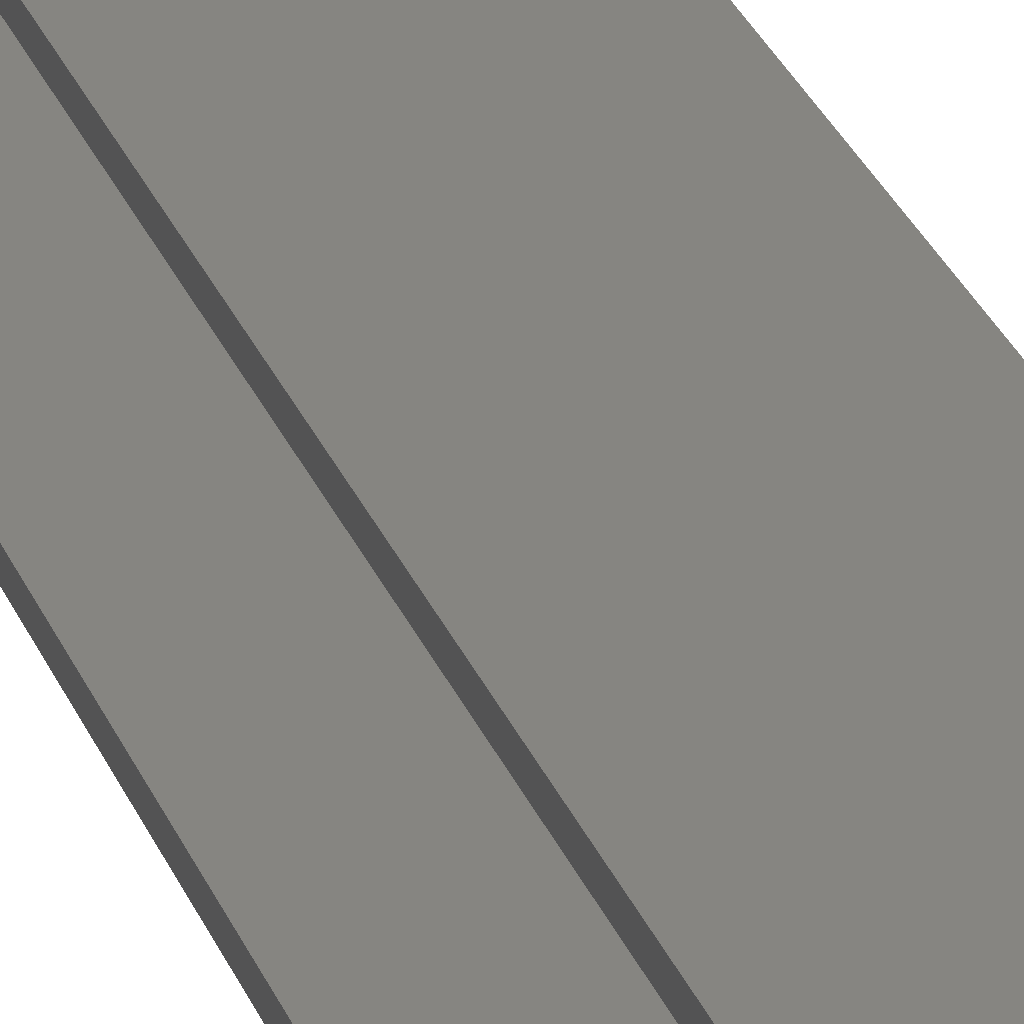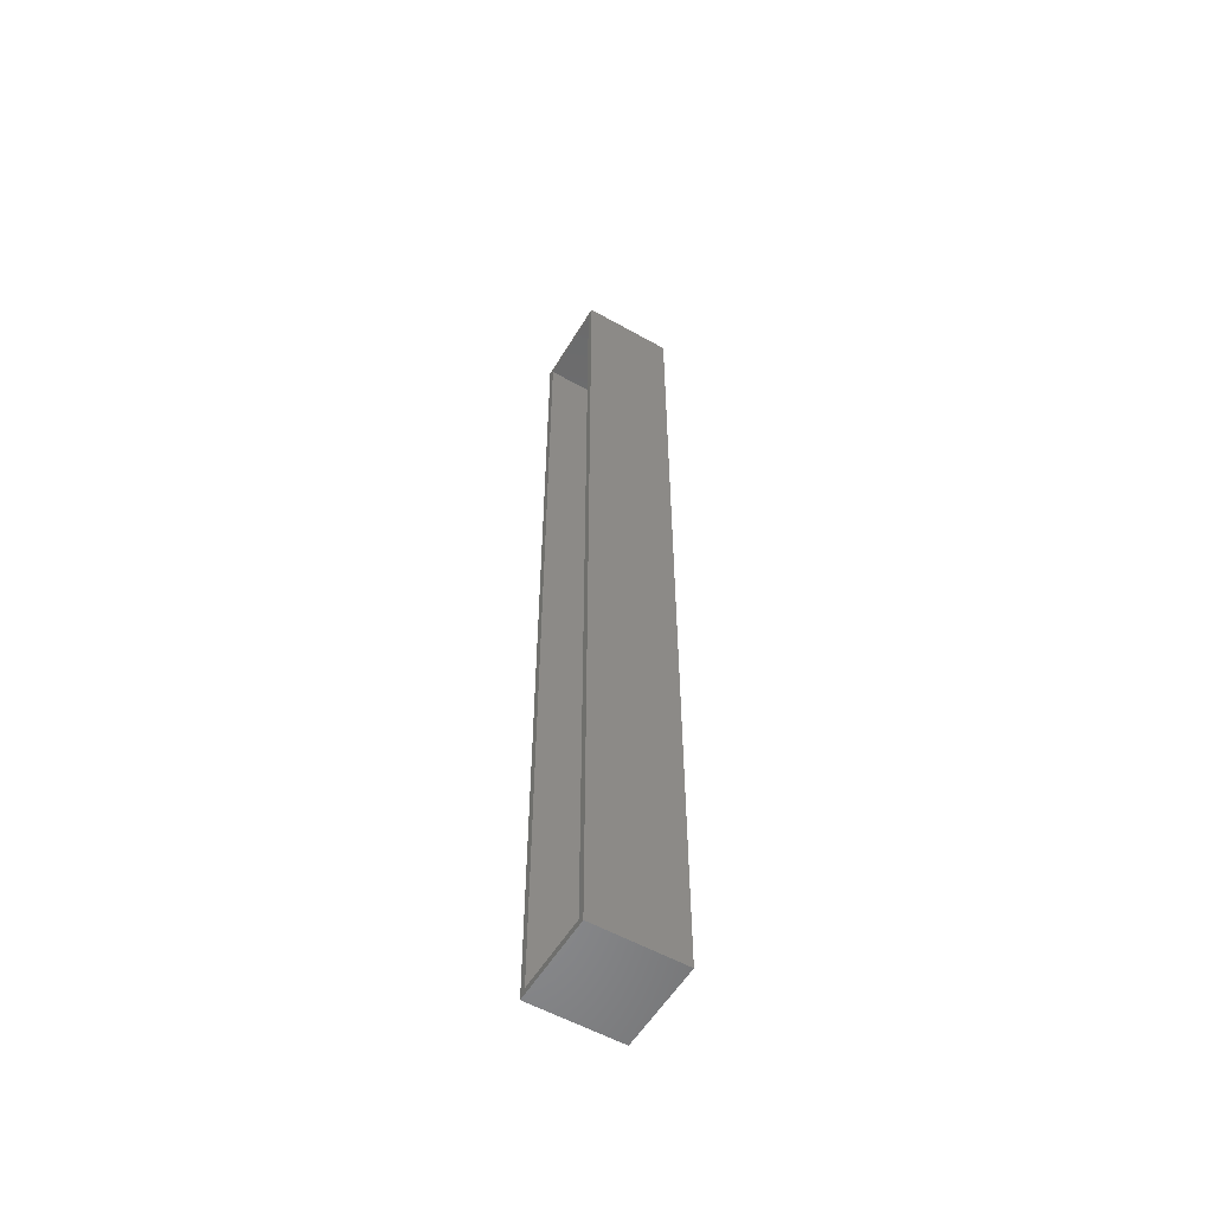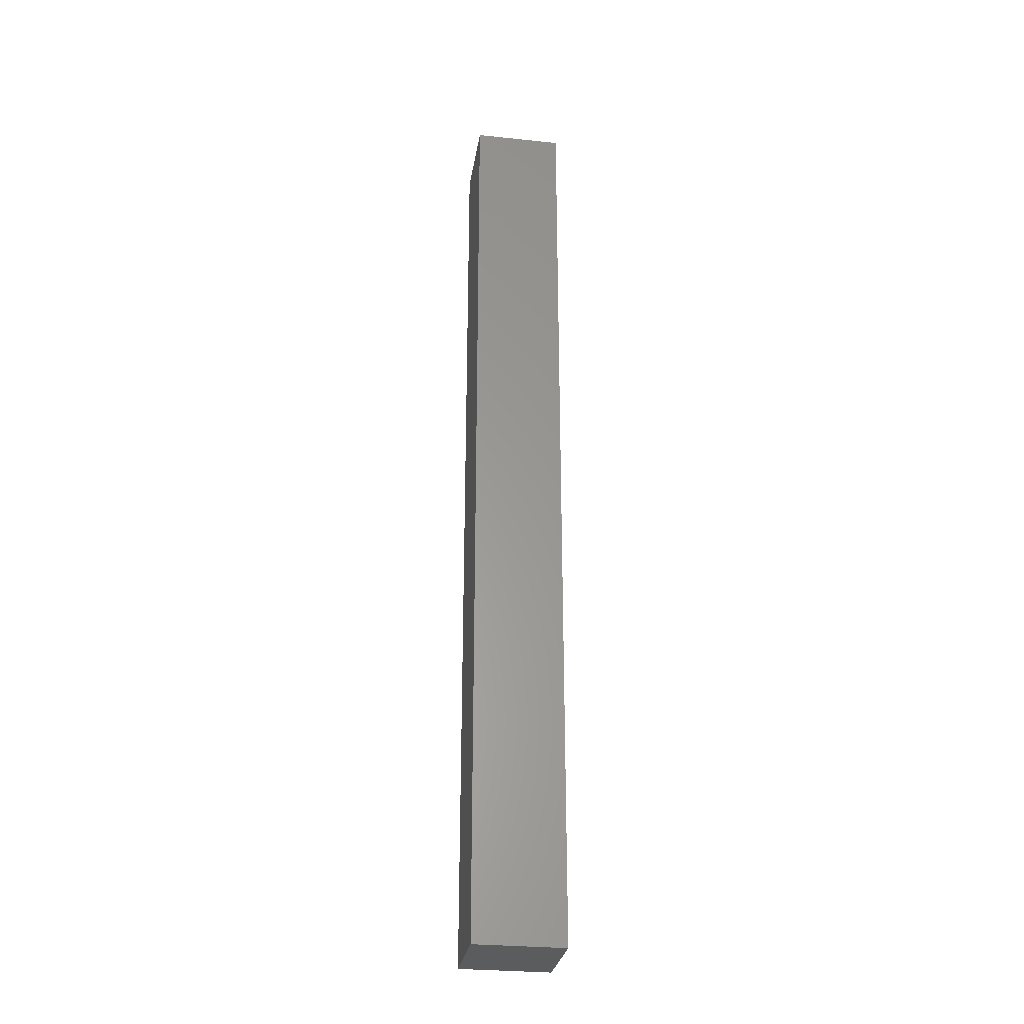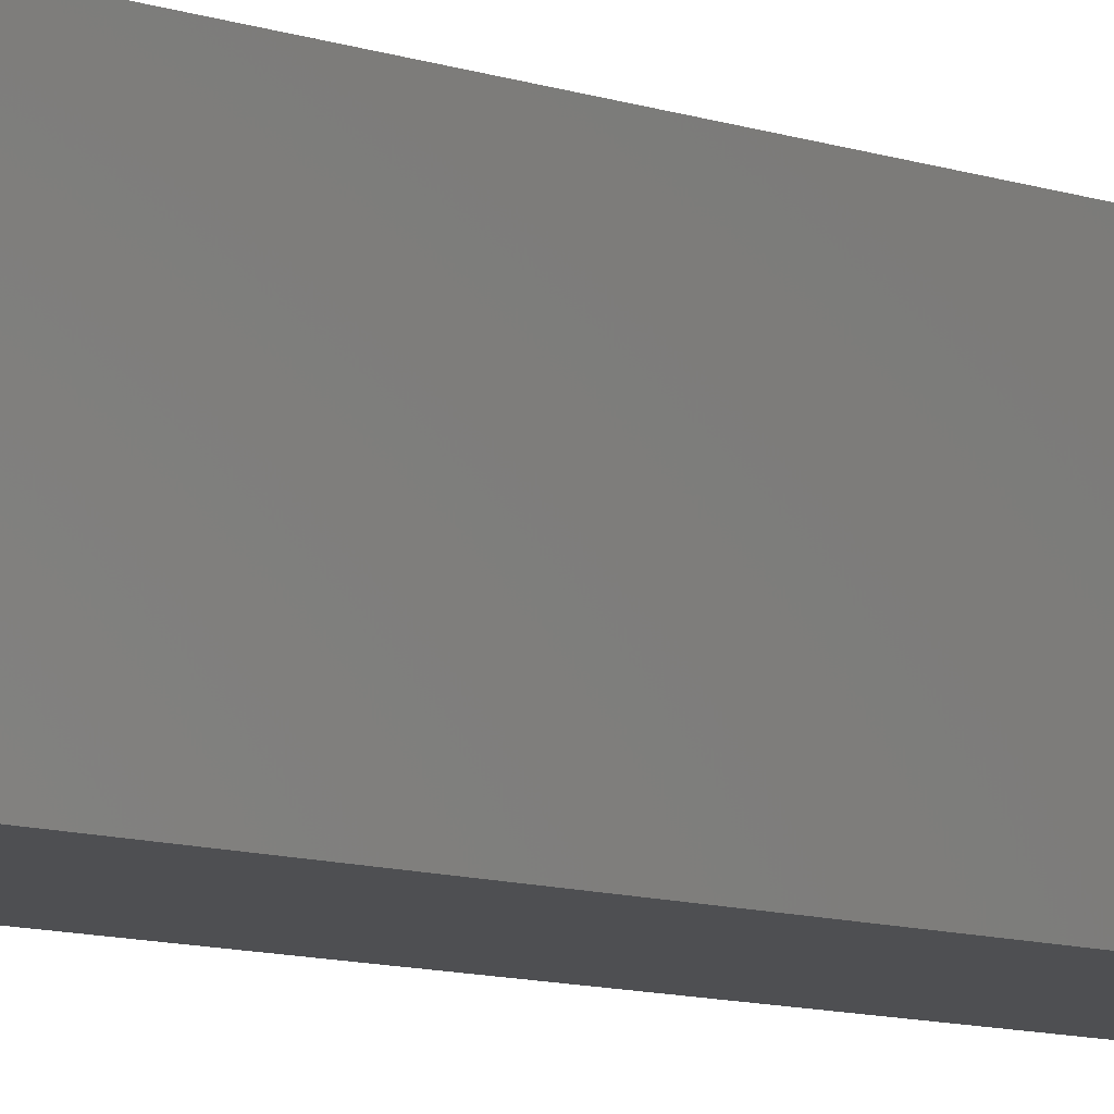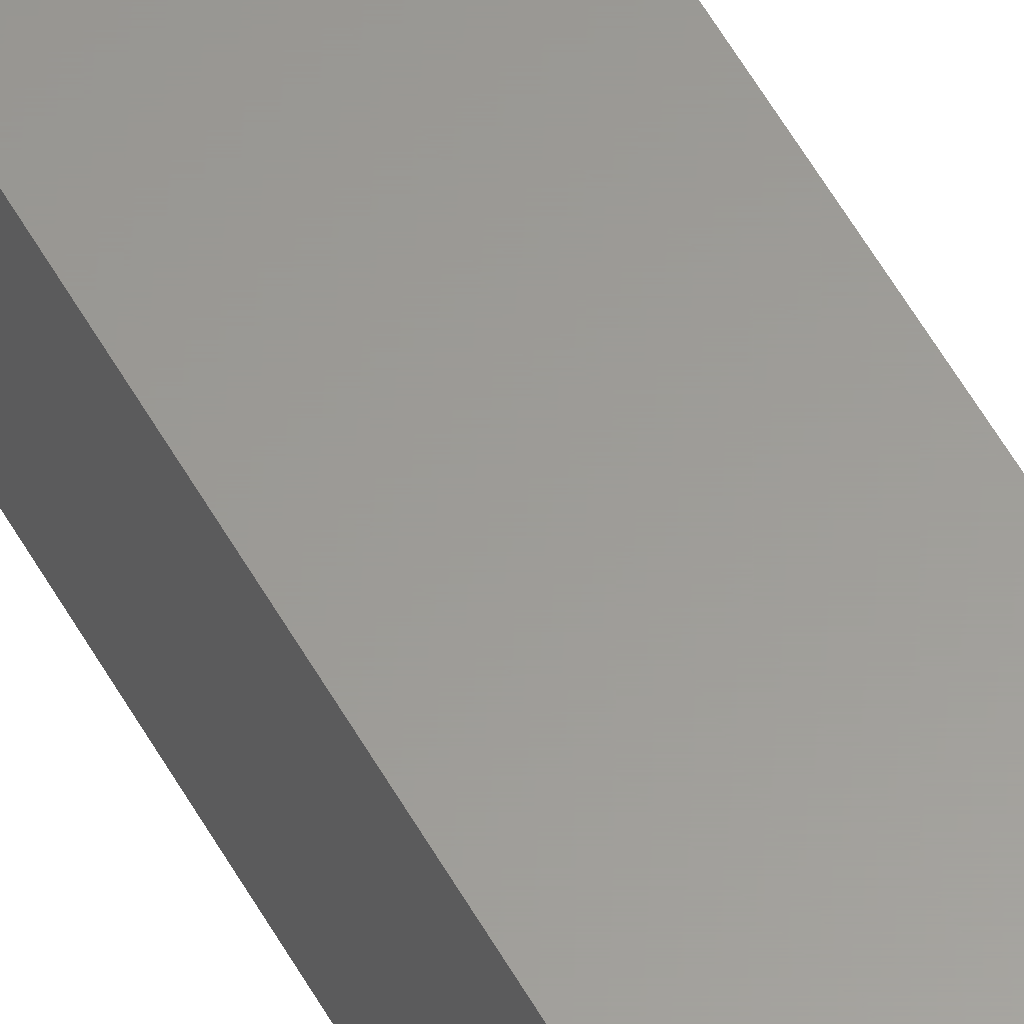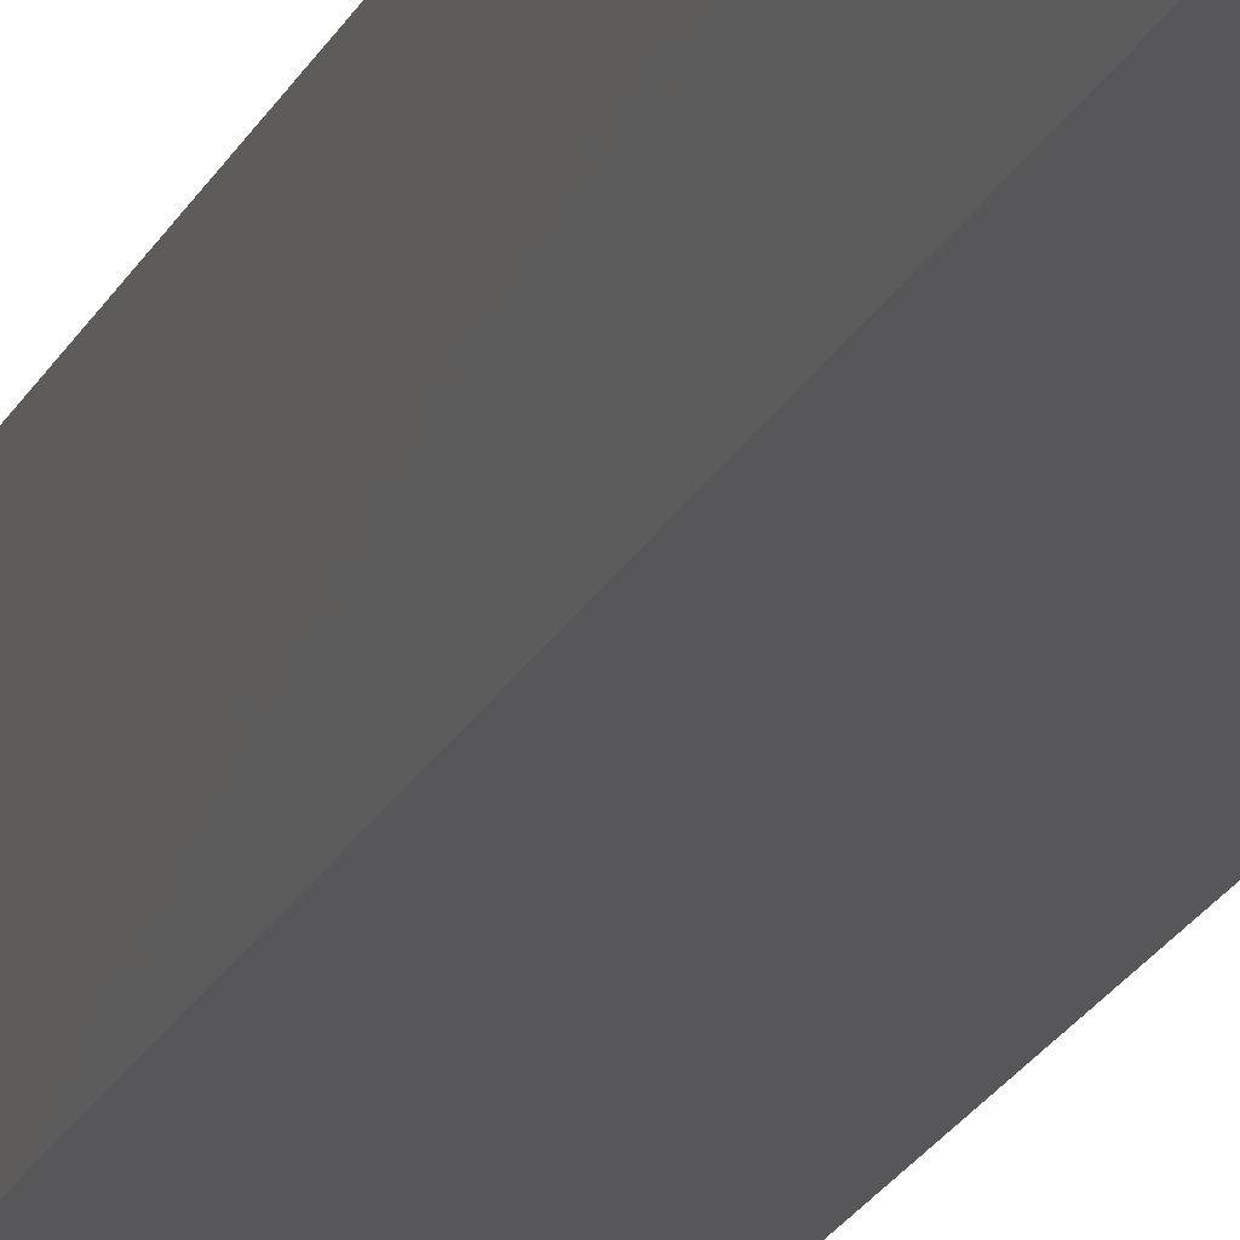
<metadata>
{"format":"stl","ext":"stl","renderer":"f3d","projection":"perspective","resolution":1024,"background":"white","views":[{"elev":21.1,"azim":165.8,"up":"+Y"},{"elev":-55.8,"azim":149.4,"up":"+Z"},{"elev":-28.9,"azim":-8.9,"up":"+Z"},{"elev":-4.8,"azim":-151.1,"up":"+Y"},{"elev":60.2,"azim":-30.0,"up":"+Y"},{"elev":-17.8,"azim":-16.9,"up":"+Y"}]}
</metadata>
<code>
# stl→obj: 16 verts, 28 faces
v 0.1103 -7.497e-34 -0.75
v 0.1103 -0.007812 -0.7422
v 0.1103 -0.1094 -0.75
v 0.1103 1.292e-16 0.4141
v 0.1103 -0.007812 0.4062
v 0.1103 -0.1094 0.4141
v 0.1103 -0.1016 -0.7422
v 0.1103 -0.1016 0.4062
v 0.007812 -0.1016 -0.7422
v 0.007812 -0.007812 -0.7422
v 0.007812 -0.1016 0.4062
v 0.007812 -0.007812 0.4062
v 0 -0.1094 -0.75
v 7.128e-17 -0.1094 0.4141
v 0 0 -0.75
v 7.128e-17 1.292e-16 0.4141
f 1 2 3
f 1 4 2
f 4 5 2
f 4 6 5
f 2 7 3
f 6 3 7
f 6 7 8
f 6 8 5
f 9 7 10
f 10 7 2
f 8 11 5
f 5 11 12
f 10 2 12
f 12 2 5
f 9 11 7
f 7 11 8
f 11 9 12
f 12 9 10
f 13 3 14
f 14 3 6
f 15 16 1
f 1 16 4
f 14 16 13
f 13 16 15
f 4 16 6
f 6 16 14
f 15 1 13
f 13 1 3

</code>
